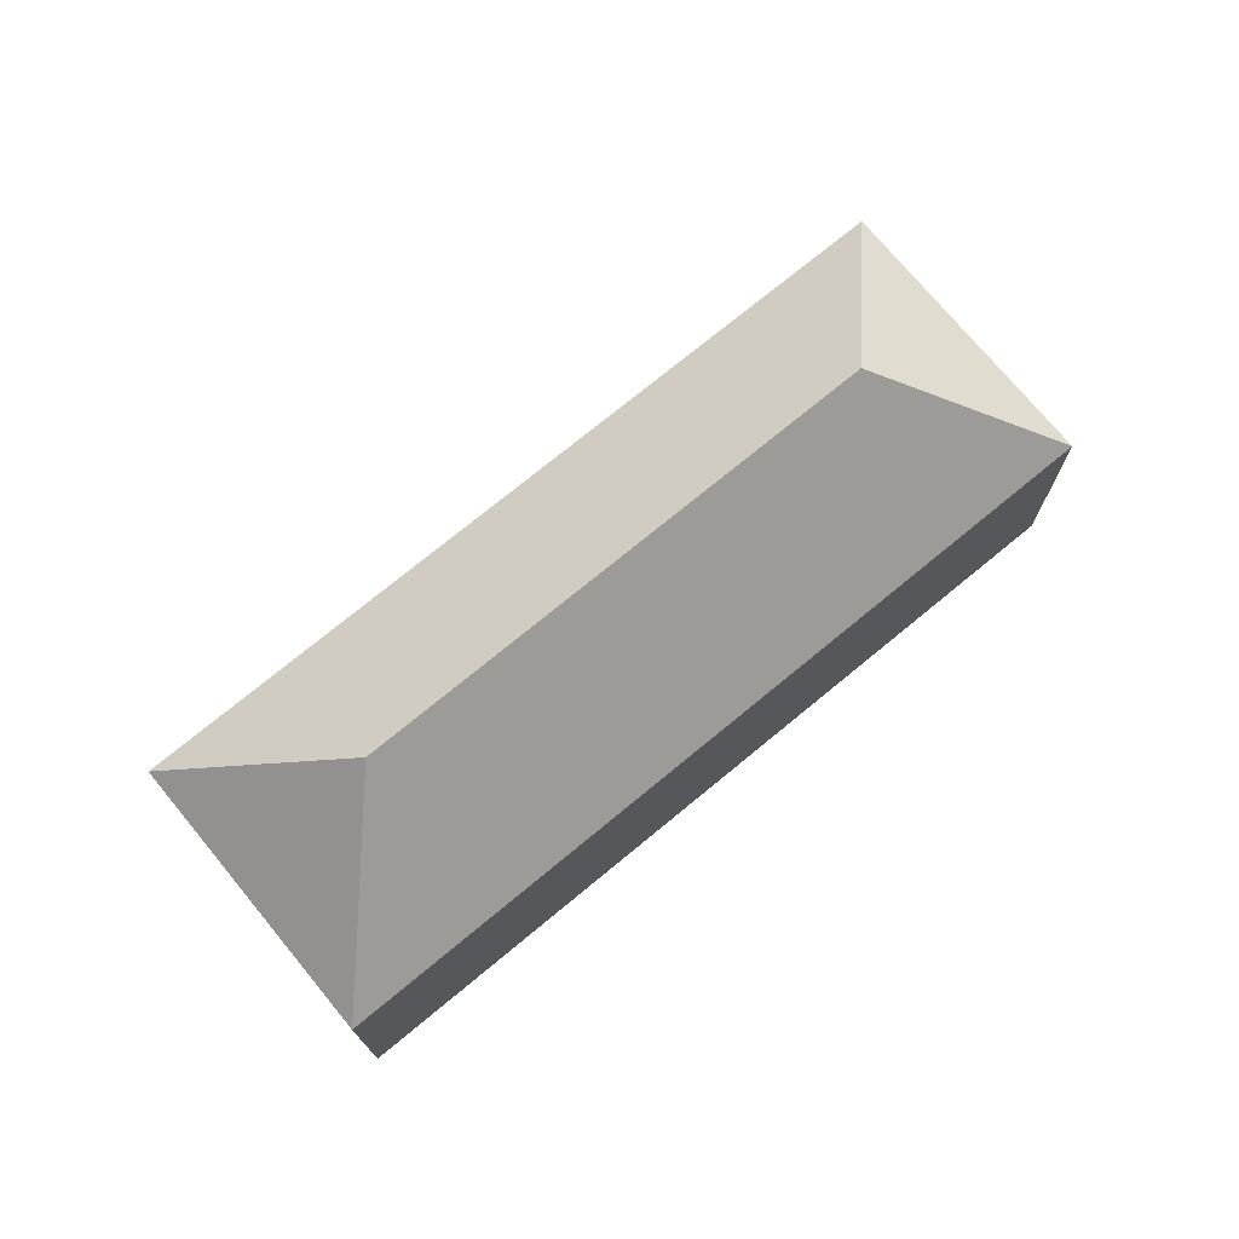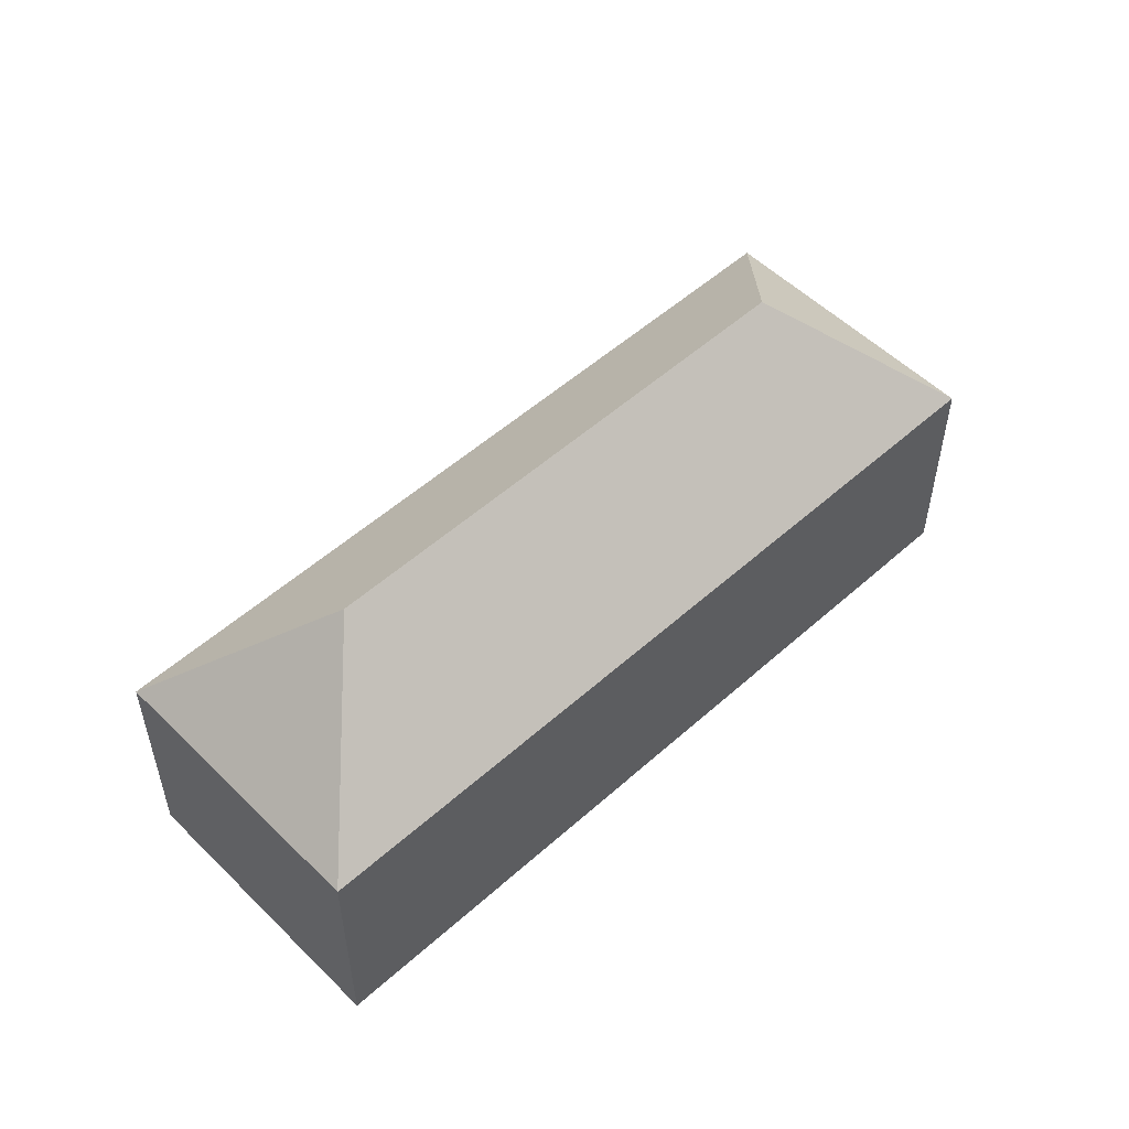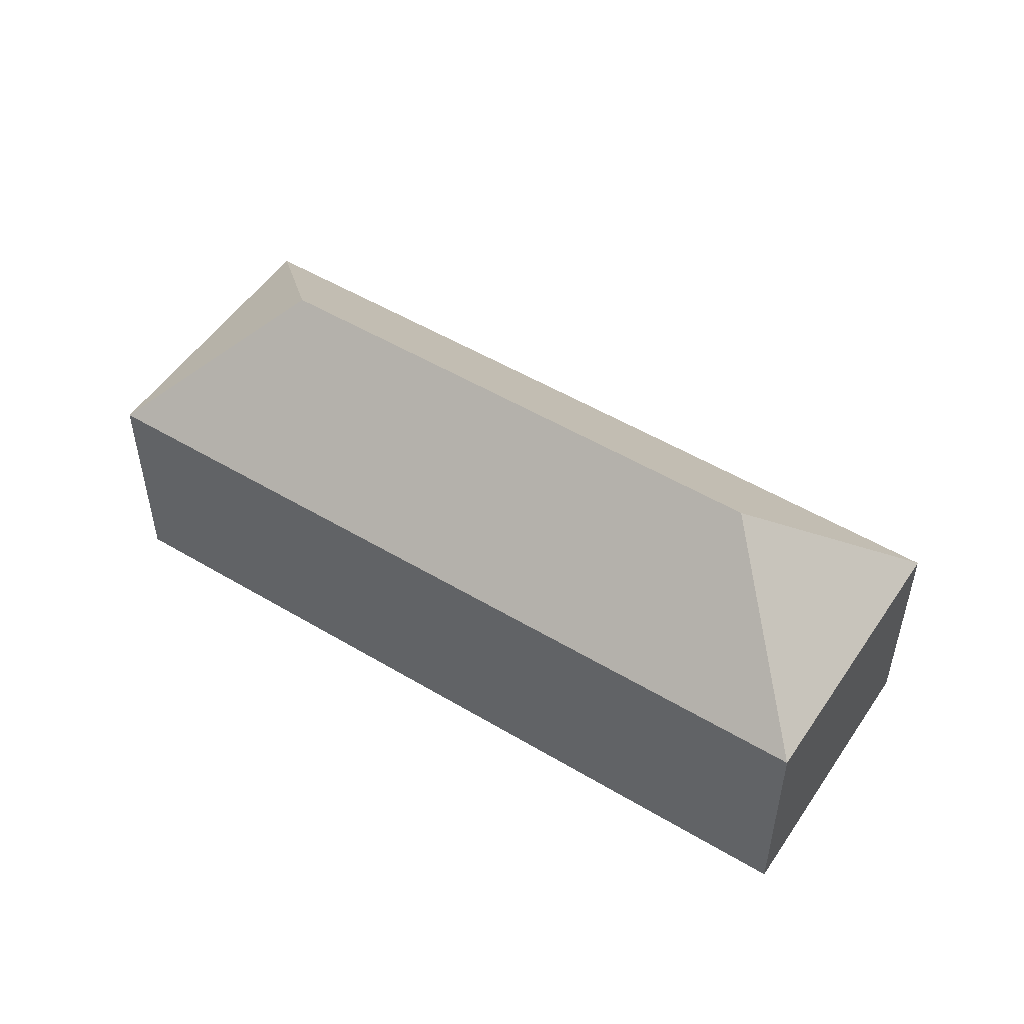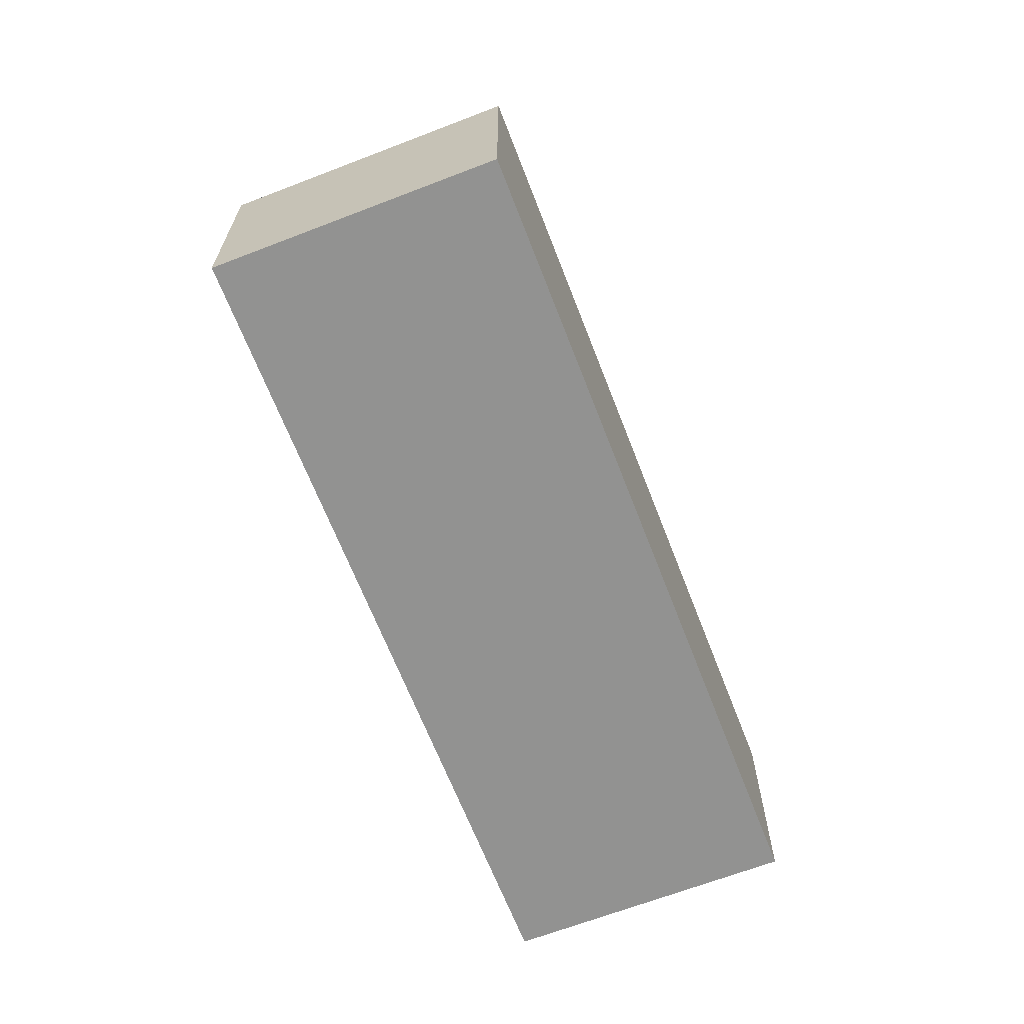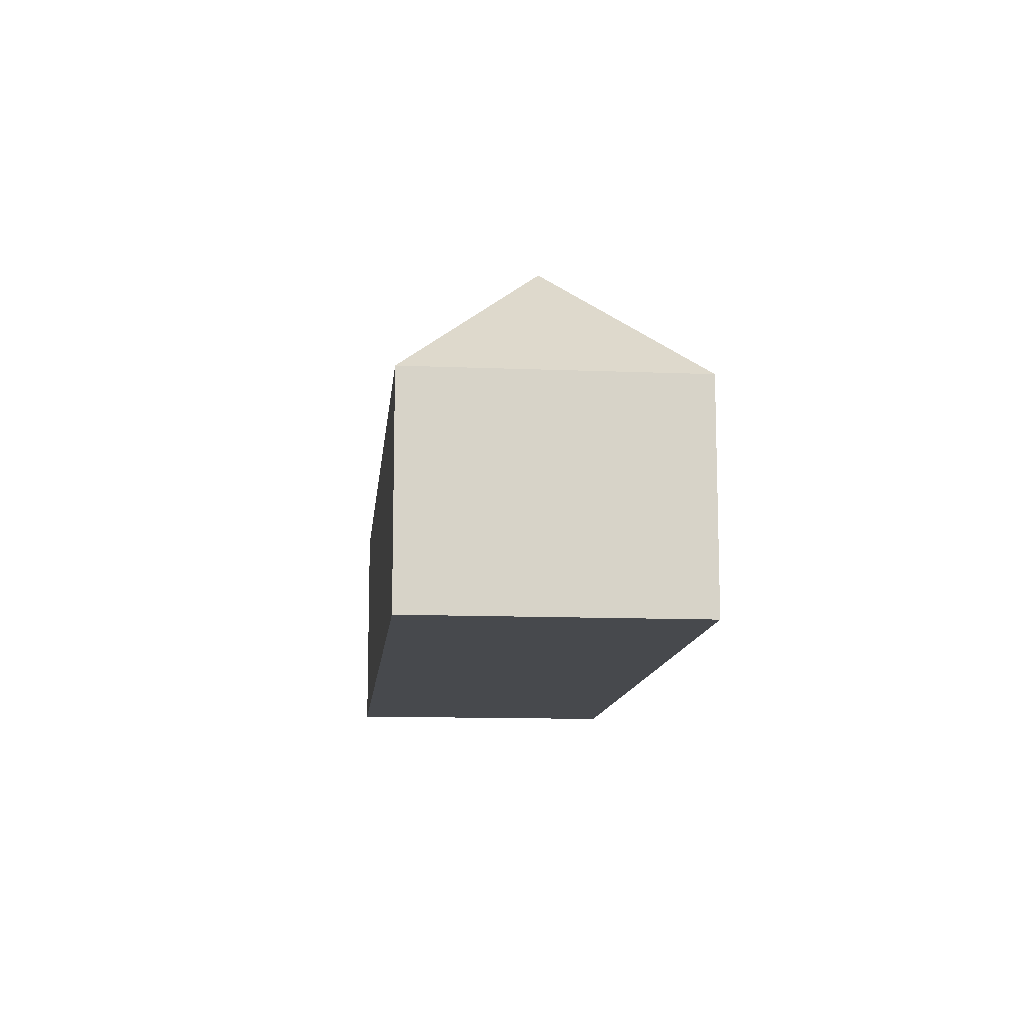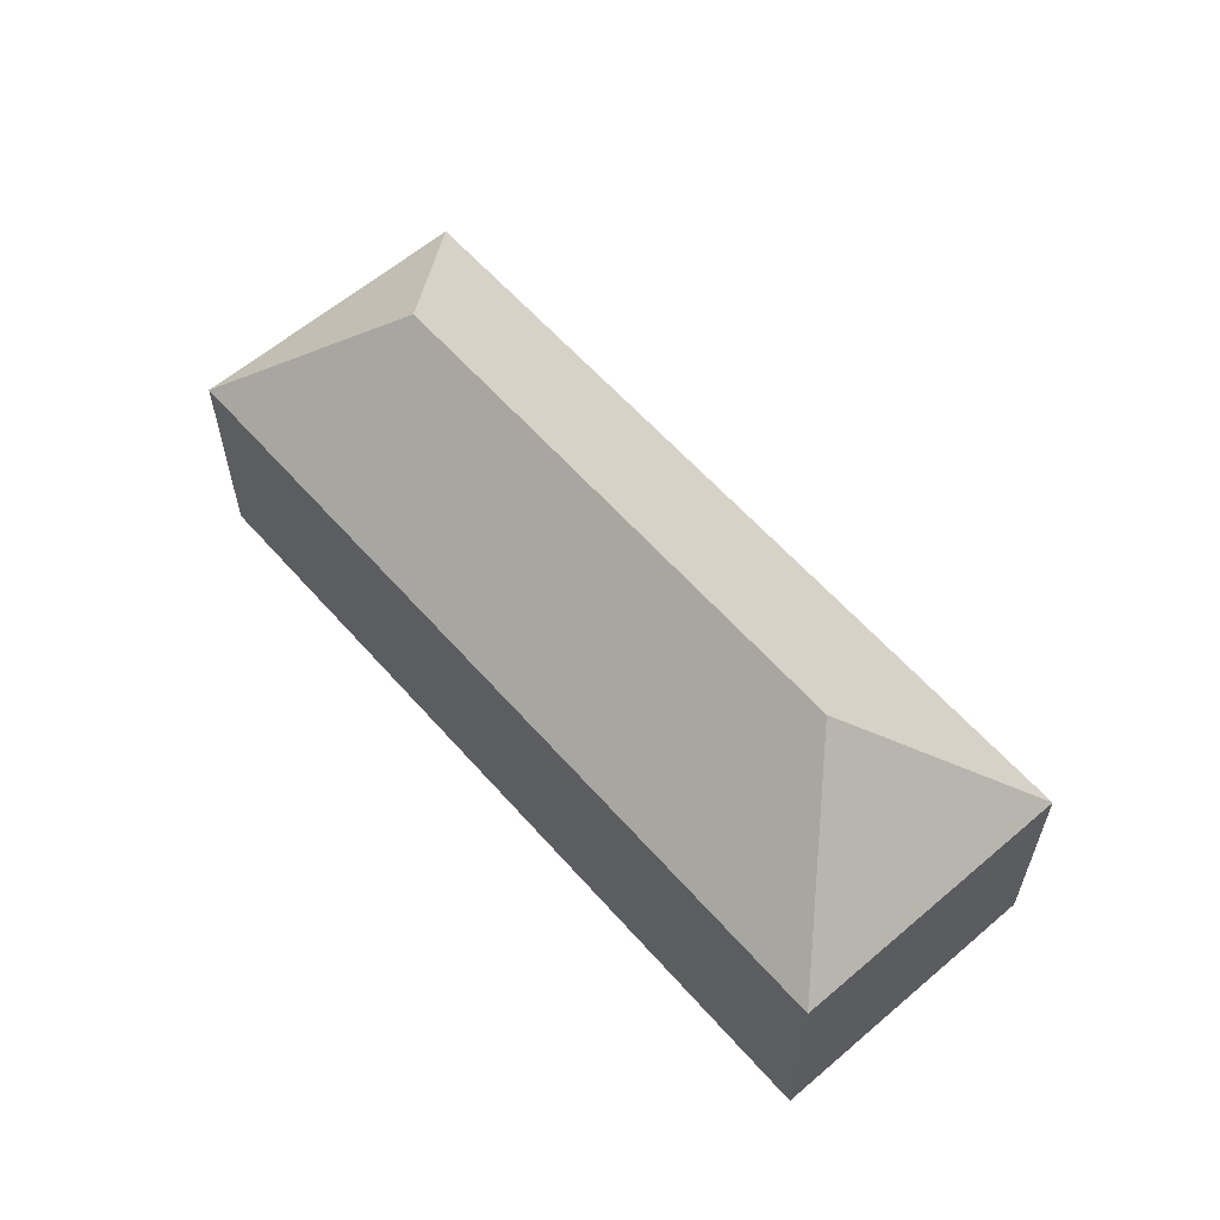
<metadata>
{"format":"obj","ext":"obj","renderer":"f3d","projection":"perspective","resolution":1024,"background":"white","views":[{"elev":73.6,"azim":168.3,"up":"+Y"},{"elev":53.1,"azim":-15.9,"up":"+Y"},{"elev":51.5,"azim":-119.2,"up":"+Y"},{"elev":-66.2,"azim":-41.0,"up":"+Y"},{"elev":-12.0,"azim":112.3,"up":"+Y"},{"elev":60.3,"azim":-103.3,"up":"+Y"}]}
</metadata>
<code>
v  35.67 19.36 -10.1
v  44.79 12 -6.176
v  46.11 12 -6.875
v  7.213 12 13.66
v  10.44 19.36 3.224
v  0 12 7.346e-16
v  38.9 12 -20.54
v  20.75 12 -10.96
v  16.71 12 -8.822
v  11.7 12 -6.176
v  0 0 0
v  7.213 -8.366e-16 13.66
v  44.79 3.782e-16 -6.176
v  46.11 4.21e-16 -6.875
v  38.9 1.258e-15 -20.54
v  11.7 3.782e-16 -6.176
v  16.71 5.402e-16 -8.822
v  20.75 6.709e-16 -10.96
g defaultobject
f 1 2 3
f 2 1 4
f 4 1 5
f 5 6 4
f 1 3 7
f 8 1 7
f 1 8 5
f 5 8 9
f 5 9 10
f 5 10 6
f 11 4 6
f 4 11 12
f 12 2 4
f 2 12 13
f 2 13 3
f 3 13 14
f 14 7 3
f 7 14 15
f 10 11 6
f 11 10 16
f 16 10 9
f 16 9 17
f 17 9 8
f 17 8 18
f 18 8 7
f 18 7 15
f 13 15 14
f 15 13 12
f 15 12 18
f 18 12 17
f 17 12 16
f 16 12 11

</code>
